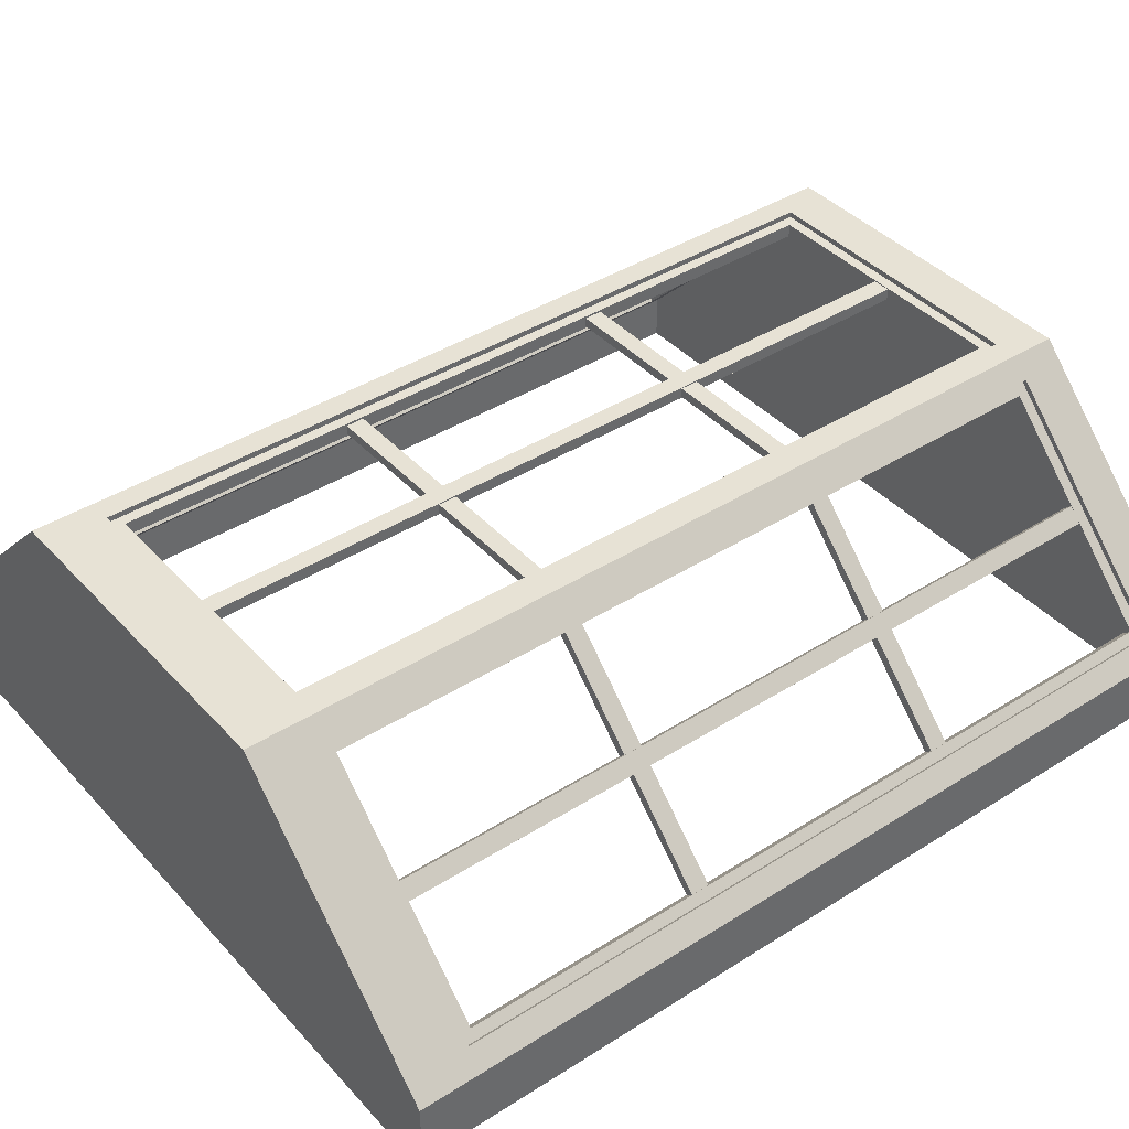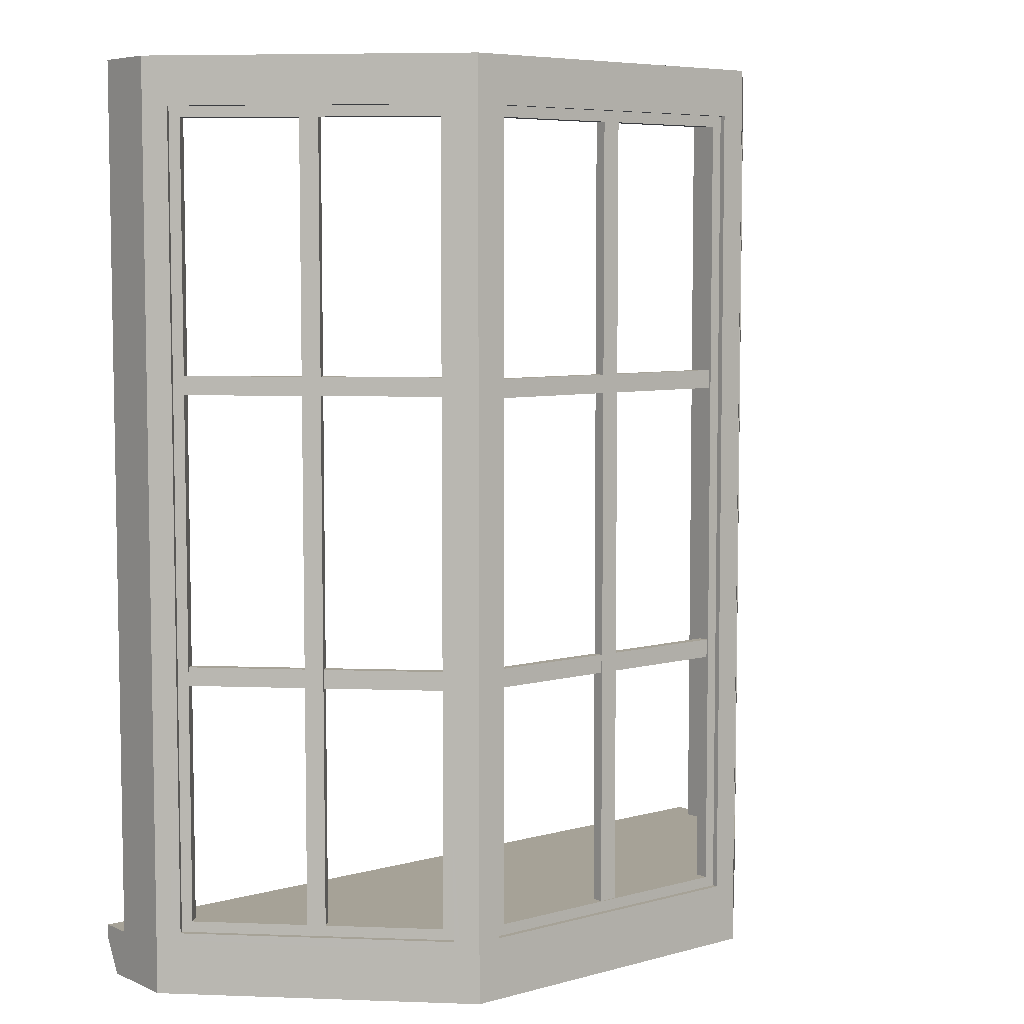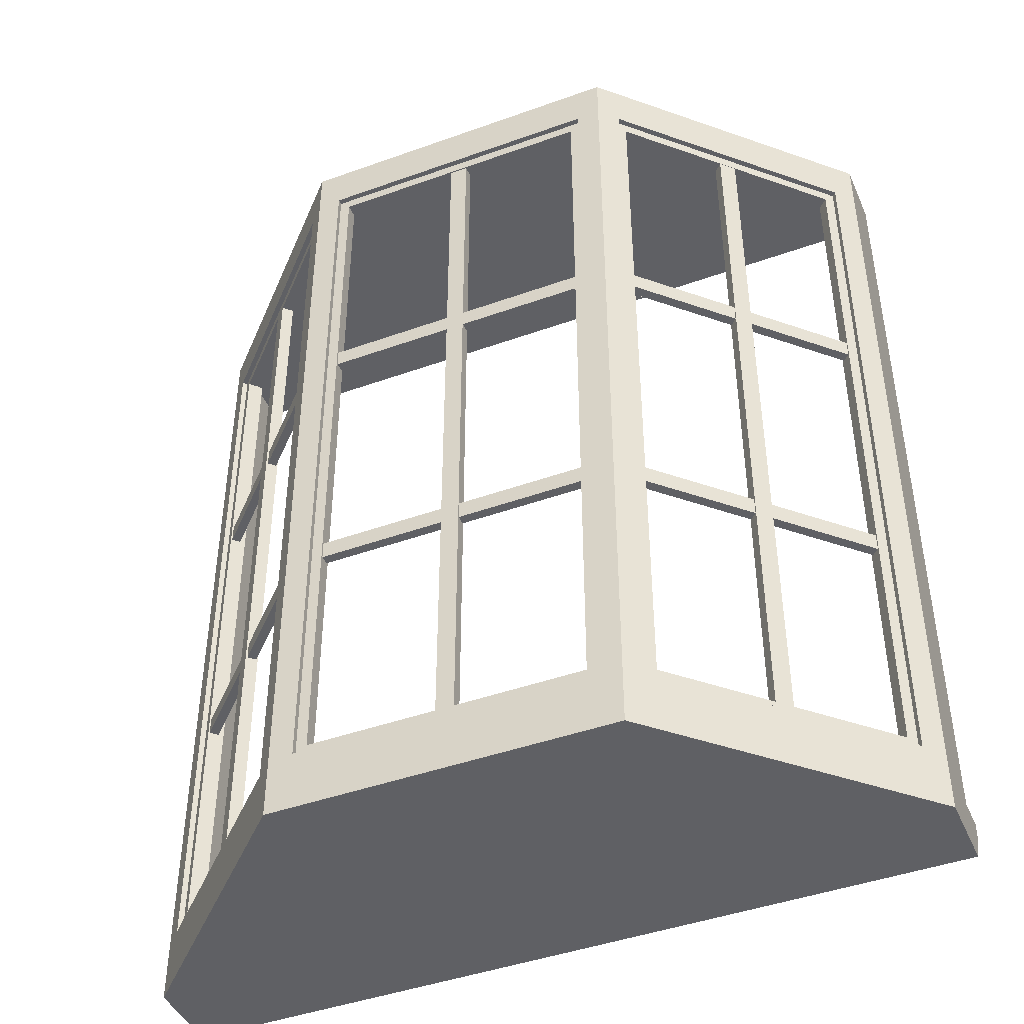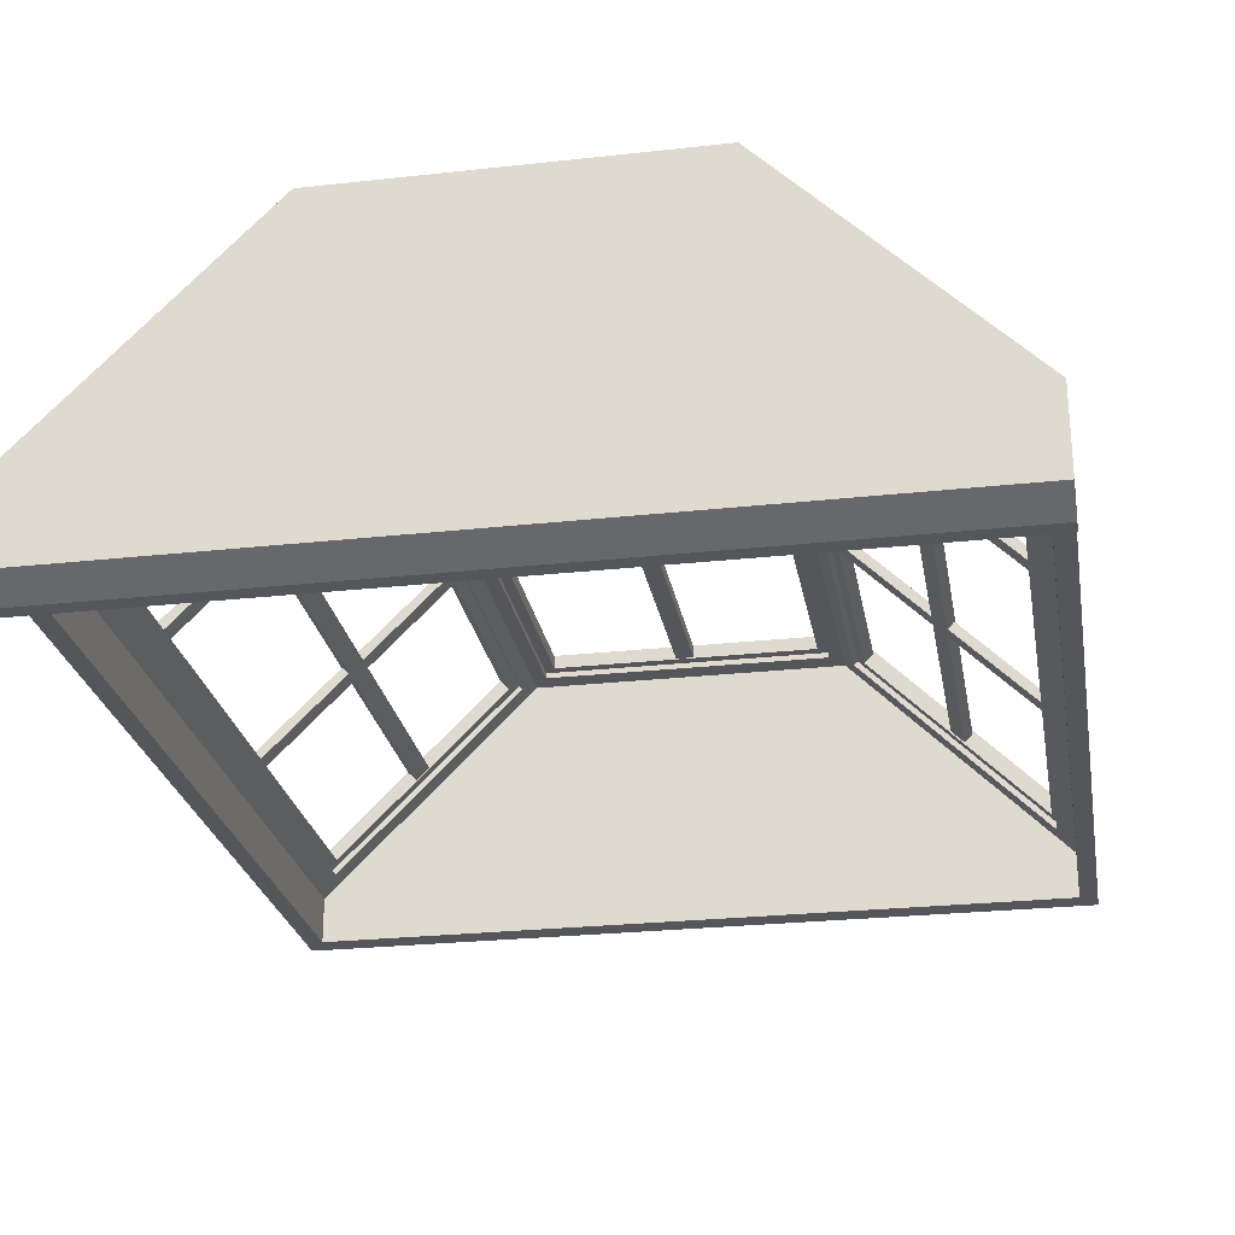
<metadata>
{"format":"obj","ext":"obj","renderer":"f3d","projection":"perspective","resolution":1024,"background":"white","views":[{"elev":40.5,"azim":-127.9,"up":"+Y"},{"elev":6.4,"azim":141.0,"up":"+Z"},{"elev":-44.2,"azim":-157.2,"up":"+Z"},{"elev":-25.8,"azim":-170.0,"up":"+Y"}]}
</metadata>
<code>
o MeshWindowBay_3_0_GeomSubset_0
v -0.000139 0.275 0.2374
v 0.2536 0.275 0.2374
v -0.000139 0.275 0.2698
v 0.2536 0.275 0.2698
v -0.000139 0.2581 0.2698
v 0.2536 0.2581 0.2698
v -0.000139 0.2581 0.2374
v 0.2536 0.2581 0.2374
v -0.2539 0.275 0.2374
v -0.2539 0.275 0.2698
v -0.2539 0.2581 0.2698
v -0.2539 0.2581 0.2374
v -0.4873 0.0898 0.7329
v -0.5102 0.06689 0.7329
v -0.4956 0.05224 0.7329
v -0.4727 0.07516 0.7329
v -0.4873 0.0898 -0.6837
v -0.5102 0.06689 -0.6837
v -0.4956 0.05224 -0.6837
v -0.4727 0.07516 -0.6837
v 0.4967 0.07686 0.2739
v 0.3345 0.239 0.2739
v 0.4967 0.07686 0.2415
v 0.3345 0.239 0.2415
v 0.4848 0.06493 0.2415
v 0.3226 0.2271 0.2415
v 0.4848 0.06493 0.2739
v 0.3226 0.2271 0.2739
v 0.6588 -0.08531 0.2739
v 0.6588 -0.08531 0.2415
v 0.6469 -0.09723 0.2415
v 0.6469 -0.09723 0.2739
v 0.5104 0.06769 0.7329
v 0.4875 0.09061 0.7329
v 0.4714 0.07447 0.7329
v 0.4943 0.05155 0.7329
v 0.5104 0.06769 -0.6837
v 0.4875 0.09061 -0.6837
v 0.4714 0.07447 -0.6837
v 0.4943 0.05155 -0.6837
v -0.000139 0.2887 -0.8051
v -0.000139 0.2887 -0.6964
v -0.000139 0.2887 0.727
v -0.000139 0.2887 0.7665
v -0.000139 0.2447 -0.6964
v -0.000139 0.2447 -0.8051
v -0.000139 0.2447 0.727
v -0.000139 0.2447 0.7665
v -0.000139 0.2887 0.8099
v -0.000139 0.2447 0.8099
v -0.00014 -0.1445 -0.8051
v -0.00014 -0.1445 0.8099
v -0.00014 -0.2266 -0.8051
v -0.00014 -0.2266 0.8099
v -0.00014 -0.1445 -0.7214
v -0.000139 0.2447 -0.7214
v -0.00014 -0.2266 -0.7214
v -0.00014 -0.1445 0.7665
v -0.00014 -0.2266 0.7665
v -0.000139 0.2887 -0.7214
v -0.000139 0.2547 -0.6964
v -0.000139 0.2787 -0.6964
v -0.000139 0.2787 0.727
v -0.000139 0.2547 0.727
v -0.000139 0.2547 -0.6774
v -0.000139 0.2787 -0.6774
v -0.000139 0.2787 0.708
v -0.000139 0.2547 0.708
v -0.00014 0.2259 -0.7214
v -0.00014 0.2259 0.7665
v -0.00014 -0.2556 -0.8051
v -0.00014 -0.2848 -0.7214
v -0.00014 -0.2848 -0.7489
v -0.000139 0.2887 -0.7489
v -0.000139 0.2617 0.708
v -0.000139 0.2617 -0.6774
v -0.000139 0.2717 -0.6774
v -0.000139 0.2717 0.708
v -0.3043 0.2887 -0.6964
v -0.6746 -0.08299 -0.6964
v -0.3043 0.2887 0.727
v -0.6746 -0.08299 0.727
v -0.3043 0.2887 -0.8051
v -0.705 -0.1134 -0.8051
v -0.3043 0.2887 0.7665
v -0.705 -0.1134 0.7665
v -0.336 0.257 -0.8051
v -0.336 0.257 -0.6964
v -0.336 0.257 0.727
v -0.336 0.257 0.7665
v -0.2611 0.2887 -0.8051
v -0.2611 0.2887 -0.6964
v -0.2611 0.2887 0.727
v -0.2611 0.2887 0.7665
v -0.2861 0.2447 -0.6964
v -0.3048 0.2259 -0.6964
v -0.3048 0.2259 0.727
v -0.2861 0.2447 0.727
v -0.2861 0.2447 -0.8051
v -0.3048 0.2259 0.7665
v -0.2861 0.2447 0.7665
v -0.6435 -0.1141 -0.6964
v -0.6435 -0.1141 0.727
v -0.6739 -0.1445 -0.8051
v -0.6739 -0.1445 0.7665
v -0.2611 0.2447 -0.6964
v -0.2611 0.2447 0.727
v -0.2611 0.2447 0.7665
v -0.3043 0.2887 0.8099
v -0.336 0.257 0.8099
v -0.2861 0.2447 0.8099
v -0.2611 0.2887 0.8099
v -0.705 -0.1134 0.8099
v -0.6739 -0.1445 0.8099
v -0.2861 -0.1445 -0.8051
v -0.6739 -0.1445 -0.7214
v -0.2861 -0.1445 0.8099
v -0.705 -0.1134 -0.7214
v -0.2861 -0.2266 -0.8051
v -0.6739 -0.2266 -0.8051
v -0.6739 -0.2266 -0.7214
v -0.705 -0.2266 -0.8051
v -0.705 -0.2266 -0.7214
v -0.2861 -0.2266 0.8099
v -0.6739 -0.2266 0.8099
v -0.6739 -0.2266 0.7665
v -0.705 -0.2266 0.8099
v -0.705 -0.2266 0.7665
v -0.3048 0.2259 -0.7214
v -0.2861 -0.1445 -0.7214
v -0.2861 0.2447 -0.7214
v -0.2611 0.2447 -0.7214
v -0.2861 -0.2266 -0.7214
v -0.2861 -0.1445 0.7665
v -0.2861 0.2259 0.7665
v -0.2861 -0.2266 0.7665
v -0.2861 0.2259 -0.7214
v -0.336 0.257 -0.7214
v -0.3043 0.2887 -0.7214
v -0.2611 0.2887 -0.7214
v -0.3289 0.25 -0.6964
v -0.3119 0.233 -0.6964
v -0.3119 0.233 0.727
v -0.3289 0.25 0.727
v -0.6676 -0.09006 0.727
v -0.6506 -0.107 0.727
v -0.6506 -0.107 -0.6964
v -0.6676 -0.09006 -0.6964
v -0.2611 0.2787 -0.6964
v -0.2611 0.2547 -0.6964
v -0.2611 0.2547 0.727
v -0.2611 0.2787 0.727
v -0.3423 0.2365 -0.6774
v -0.3253 0.2195 -0.6774
v -0.3253 0.2195 0.708
v -0.3423 0.2365 0.708
v -0.6541 -0.07663 0.708
v -0.6371 -0.0936 0.708
v -0.6371 -0.0936 -0.6774
v -0.6541 -0.07663 -0.6774
v -0.2421 0.2787 -0.6774
v -0.2421 0.2547 -0.6774
v -0.2421 0.2547 0.708
v -0.2421 0.2787 0.708
v -0.2861 -0.2556 -0.8051
v -0.6739 -0.2556 -0.8051
v -0.2861 -0.2848 -0.7214
v -0.6739 -0.2848 -0.7214
v -0.705 -0.2556 -0.8051
v -0.705 -0.2848 -0.7214
v -0.2861 -0.2848 -0.7489
v -0.6739 -0.2848 -0.7489
v -0.705 -0.2848 -0.7489
v -0.705 -0.2266 -0.7489
v -0.705 -0.1134 -0.7489
v -0.336 0.257 -0.7489
v -0.3043 0.2887 -0.7489
v -0.2611 0.2887 -0.7489
v -0.2421 0.2717 -0.6774
v -0.2421 0.2717 0.708
v -0.2421 0.2617 0.708
v -0.2421 0.2617 -0.6774
v -0.3373 0.2315 -0.6774
v -0.6491 -0.08164 -0.6774
v -0.3373 0.2315 0.708
v -0.6491 -0.08164 0.708
v -0.3302 0.2245 0.708
v -0.642 -0.08872 0.708
v -0.3302 0.2245 -0.6774
v -0.642 -0.08872 -0.6774
v 0.304 0.2887 -0.6964
v 0.6743 -0.08299 -0.6964
v 0.304 0.2887 0.727
v 0.6743 -0.08299 0.727
v 0.304 0.2887 -0.8051
v 0.7047 -0.1134 -0.8051
v 0.304 0.2887 0.7665
v 0.7047 -0.1134 0.7665
v 0.3357 0.257 -0.8051
v 0.3357 0.257 -0.6964
v 0.3357 0.257 0.727
v 0.3357 0.257 0.7665
v 0.2608 0.2887 -0.8051
v 0.2608 0.2887 -0.6964
v 0.2608 0.2887 0.727
v 0.2608 0.2887 0.7665
v 0.2858 0.2447 -0.6964
v 0.3046 0.2259 -0.6964
v 0.3046 0.2259 0.727
v 0.2858 0.2447 0.727
v 0.2858 0.2447 -0.8051
v 0.3046 0.2259 0.7665
v 0.2858 0.2447 0.7665
v 0.6432 -0.1141 -0.6964
v 0.6432 -0.1141 0.727
v 0.6736 -0.1445 -0.8051
v 0.6736 -0.1445 0.7665
v 0.2608 0.2447 -0.6964
v 0.2608 0.2447 0.727
v 0.2608 0.2447 0.7665
v 0.304 0.2887 0.8099
v 0.3357 0.257 0.8099
v 0.2858 0.2447 0.8099
v 0.2608 0.2887 0.8099
v 0.7047 -0.1134 0.8099
v 0.6736 -0.1445 0.8099
v 0.2858 -0.1445 -0.8051
v 0.6736 -0.1445 -0.7214
v 0.2858 -0.1445 0.8099
v 0.7047 -0.1134 -0.7214
v 0.2858 -0.2266 -0.8051
v 0.6736 -0.2266 -0.8051
v 0.6736 -0.2266 -0.7214
v 0.7047 -0.2266 -0.8051
v 0.7047 -0.2266 -0.7214
v 0.2858 -0.2266 0.8099
v 0.6736 -0.2266 0.8099
v 0.6736 -0.2266 0.7665
v 0.7047 -0.2266 0.8099
v 0.7047 -0.2266 0.7665
v 0.3046 0.2259 -0.7214
v 0.2858 -0.1445 -0.7214
v 0.2858 0.2447 -0.7214
v 0.2608 0.2447 -0.7214
v 0.2858 -0.2266 -0.7214
v 0.2858 -0.1445 0.7665
v 0.2858 0.2259 0.7665
v 0.2858 -0.2266 0.7665
v 0.2858 0.2259 -0.7214
v 0.3357 0.257 -0.7214
v 0.304 0.2887 -0.7214
v 0.2608 0.2887 -0.7214
v 0.3286 0.25 -0.6964
v 0.3116 0.233 -0.6964
v 0.3116 0.233 0.727
v 0.3286 0.25 0.727
v 0.6673 -0.09006 0.727
v 0.6503 -0.107 0.727
v 0.6503 -0.107 -0.6964
v 0.6673 -0.09006 -0.6964
v 0.2608 0.2787 -0.6964
v 0.2608 0.2547 -0.6964
v 0.2608 0.2547 0.727
v 0.2608 0.2787 0.727
v 0.342 0.2365 -0.6774
v 0.3251 0.2195 -0.6774
v 0.3251 0.2195 0.708
v 0.342 0.2365 0.708
v 0.6538 -0.07663 0.708
v 0.6369 -0.0936 0.708
v 0.6369 -0.0936 -0.6774
v 0.6538 -0.07663 -0.6774
v 0.2418 0.2787 -0.6774
v 0.2418 0.2547 -0.6774
v 0.2418 0.2547 0.708
v 0.2418 0.2787 0.708
v 0.2858 -0.2556 -0.8051
v 0.6736 -0.2556 -0.8051
v 0.2858 -0.2848 -0.7214
v 0.6736 -0.2849 -0.7214
v 0.7047 -0.2556 -0.8051
v 0.7047 -0.2849 -0.7214
v 0.2858 -0.2848 -0.7489
v 0.6736 -0.2849 -0.7489
v 0.7047 -0.2849 -0.7489
v 0.7047 -0.2266 -0.7489
v 0.7047 -0.1134 -0.7489
v 0.3357 0.257 -0.7489
v 0.304 0.2887 -0.7489
v 0.2608 0.2887 -0.7489
v 0.2418 0.2717 -0.6774
v 0.2418 0.2717 0.708
v 0.2418 0.2617 0.708
v 0.2418 0.2617 -0.6774
v 0.337 0.2315 -0.6774
v 0.6488 -0.08165 -0.6774
v 0.337 0.2315 0.708
v 0.6488 -0.08165 0.708
v 0.3299 0.2244 0.708
v 0.6418 -0.08872 0.708
v 0.3299 0.2244 -0.6774
v 0.6418 -0.08872 -0.6774
v -0.4973 0.07686 0.2739
v -0.6594 -0.0853 0.2739
v -0.4973 0.07686 0.2415
v -0.6594 -0.0853 0.2415
v -0.4853 0.06494 0.2415
v -0.6475 -0.09723 0.2415
v -0.4853 0.06494 0.2739
v -0.6475 -0.09723 0.2739
v -0.3351 0.239 0.2739
v -0.3351 0.239 0.2415
v -0.3232 0.2271 0.2415
v -0.3232 0.2271 0.2739
v 0.01606 0.2768 0.7329
v -0.01634 0.2768 0.7329
v -0.01634 0.256 0.7329
v 0.01606 0.256 0.7329
v 0.01606 0.2768 -0.6837
v -0.01634 0.2768 -0.6837
v -0.01634 0.256 -0.6837
v 0.01606 0.256 -0.6837
v -0.4973 0.07686 -0.2282
v -0.6594 -0.0853 -0.2282
v -0.4973 0.07686 -0.2606
v -0.6594 -0.0853 -0.2606
v -0.4853 0.06494 -0.2606
v -0.6475 -0.09723 -0.2606
v -0.4853 0.06494 -0.2282
v -0.6475 -0.09723 -0.2282
v -0.3351 0.239 -0.2282
v -0.3351 0.239 -0.2606
v -0.3232 0.2271 -0.2606
v -0.3232 0.2271 -0.2282
v -0.000139 0.275 -0.2606
v 0.2536 0.275 -0.2606
v -0.000139 0.275 -0.2282
v 0.2536 0.275 -0.2282
v -0.000139 0.2581 -0.2282
v 0.2536 0.2581 -0.2282
v -0.000139 0.2581 -0.2606
v 0.2536 0.2581 -0.2606
v -0.2539 0.275 -0.2606
v -0.2539 0.275 -0.2282
v -0.2539 0.2581 -0.2282
v -0.2539 0.2581 -0.2606
v 0.4967 0.07686 -0.2282
v 0.3345 0.239 -0.2282
v 0.4967 0.07686 -0.2606
v 0.3345 0.239 -0.2606
v 0.4848 0.06493 -0.2606
v 0.3226 0.2271 -0.2606
v 0.4848 0.06493 -0.2282
v 0.3226 0.2271 -0.2282
v 0.6588 -0.08531 -0.2282
v 0.6588 -0.08531 -0.2606
v 0.6469 -0.09723 -0.2606
v 0.6469 -0.09723 -0.2282
f 1 2 4 3
f 3 4 6 5
f 5 6 8 7
f 7 8 2 1
f 2 8 6 4
f 1 3 10 9
f 3 5 11 10
f 5 7 12 11
f 7 1 9 12
f 9 10 11 12
f 13 16 15 14
f 14 18 17 13
f 15 19 18 14
f 16 20 19 15
f 13 17 20 16
f 17 18 19 20
f 21 22 24 23
f 23 24 26 25
f 25 26 28 27
f 27 28 22 21
f 22 28 26 24
f 21 23 30 29
f 23 25 31 30
f 25 27 32 31
f 27 21 29 32
f 29 30 31 32
f 33 36 35 34
f 34 38 37 33
f 35 39 38 34
f 36 40 39 35
f 33 37 40 36
f 37 38 39 40
f 95 96 97 98
f 98 97 100 101
f 103 102 116 105
f 48 47 107 108
f 100 97 103 105
f 107 106 95 98
f 108 107 98 101
f 79 81 89 88
f 176 87 83 177
f 81 85 90 89
f 178 91 41 74
f 44 94 93 43
f 90 86 82 89
f 177 83 91 178
f 93 81 79 92
f 94 85 81 93
f 153 156 155 154
f 99 91 83 87
f 157 160 159 158
f 161 66 65 162
f 41 91 99 46
f 67 164 163 68
f 112 49 50 111
f 160 153 154 159
f 156 157 158 155
f 113 110 111 114
f 164 161 162 163
f 111 110 109 112
f 132 56 69 137
f 137 129 131 132
f 135 134 58 70
f 111 50 52 117
f 100 105 134 135
f 114 111 117
f 121 123 128 126
f 82 86 118 80
f 84 87 176 175
f 87 84 104 99
f 99 104 115
f 115 119 53 51
f 55 57 133 130
f 104 120 119 115
f 130 133 121 116
f 84 122 120 104
f 174 122 84 175
f 52 54 124 117
f 134 136 59 58
f 117 124 125 114
f 105 126 136 134
f 114 125 127 113
f 116 121 126 105
f 86 128 123 118
f 135 108 101 100
f 95 131 129 96
f 45 56 132 106
f 106 132 131 95
f 96 129 116 102
f 99 115 51 46
f 130 116 129 137
f 54 59 136 124
f 124 136 126 125
f 166 172 171 165
f 165 171 73 71
f 126 128 127 125
f 169 173 172 166
f 138 88 80 118
f 88 138 139 79
f 79 139 140 92
f 92 140 60 42
f 113 127 128 86
f 90 110 113 86
f 85 109 110 90
f 94 112 109 85
f 44 49 112 94
f 96 142 143 97
f 89 144 141 88
f 103 146 147 102
f 80 148 145 82
f 102 147 142 96
f 88 141 148 80
f 97 143 146 103
f 82 145 144 89
f 106 150 61 45
f 42 62 149 92
f 47 64 151 107
f 93 152 63 43
f 107 151 150 106
f 92 149 152 93
f 142 154 155 143
f 144 156 153 141
f 146 158 159 147
f 148 160 157 145
f 147 159 154 142
f 141 153 160 148
f 143 155 158 146
f 145 157 156 144
f 150 162 65 61
f 62 66 161 149
f 64 68 163 151
f 152 164 67 63
f 151 163 162 150
f 149 161 164 152
f 69 55 130 137
f 48 108 135 70
f 120 166 165 119
f 133 167 168 121
f 119 165 71 53
f 57 72 167 133
f 122 169 166 120
f 121 168 170 123
f 174 173 169 122
f 171 167 72 73
f 172 168 167 171
f 173 170 168 172
f 123 170 173 174
f 123 174 175 118
f 176 138 118 175
f 138 176 177 139
f 139 177 178 140
f 140 178 74 60
f 207 210 209 208
f 210 213 212 209
f 215 217 228 214
f 48 220 219 47
f 212 217 215 209
f 219 210 207 218
f 220 213 210 219
f 191 200 201 193
f 288 289 195 199
f 193 201 202 197
f 290 74 41 203
f 44 43 205 206
f 202 201 194 198
f 289 290 203 195
f 205 204 191 193
f 206 205 193 197
f 265 266 267 268
f 211 199 195 203
f 269 270 271 272
f 273 274 65 66
f 41 46 211 203
f 67 68 275 276
f 224 223 50 49
f 272 271 266 265
f 268 267 270 269
f 225 226 223 222
f 276 275 274 273
f 223 224 221 222
f 244 249 69 56
f 249 244 243 241
f 247 70 58 246
f 223 229 52 50
f 212 247 246 217
f 226 229 223
f 233 238 240 235
f 194 192 230 198
f 196 287 288 199
f 199 211 216 196
f 211 227 216
f 227 51 53 231
f 55 242 245 57
f 216 227 231 232
f 242 228 233 245
f 196 216 232 234
f 286 287 196 234
f 52 229 236 54
f 246 58 59 248
f 229 226 237 236
f 217 246 248 238
f 226 225 239 237
f 228 217 238 233
f 198 230 235 240
f 247 212 213 220
f 207 208 241 243
f 45 218 244 56
f 218 207 243 244
f 208 214 228 241
f 211 46 51 227
f 242 249 241 228
f 54 236 248 59
f 236 237 238 248
f 278 277 283 284
f 277 71 73 283
f 238 237 239 240
f 281 278 284 285
f 250 230 192 200
f 200 191 251 250
f 191 204 252 251
f 204 42 60 252
f 225 198 240 239
f 202 198 225 222
f 197 202 222 221
f 206 197 221 224
f 44 206 224 49
f 208 209 255 254
f 201 200 253 256
f 215 214 259 258
f 192 194 257 260
f 214 208 254 259
f 200 192 260 253
f 209 215 258 255
f 194 201 256 257
f 218 45 61 262
f 42 204 261 62
f 47 219 263 64
f 205 43 63 264
f 219 218 262 263
f 204 205 264 261
f 254 255 267 266
f 256 253 265 268
f 258 259 271 270
f 260 257 269 272
f 259 254 266 271
f 253 260 272 265
f 255 258 270 267
f 257 256 268 269
f 262 61 65 274
f 62 261 273 66
f 64 263 275 68
f 264 63 67 276
f 263 262 274 275
f 261 264 276 273
f 69 249 242 55
f 48 70 247 220
f 232 231 277 278
f 245 233 280 279
f 231 53 71 277
f 57 245 279 72
f 234 232 278 281
f 233 235 282 280
f 286 234 281 285
f 283 73 72 279
f 284 283 279 280
f 285 284 280 282
f 235 286 285 282
f 235 230 287 286
f 288 287 230 250
f 250 251 289 288
f 251 252 290 289
f 252 60 74 290
f 303 304 306 305
f 305 306 308 307
f 307 308 310 309
f 309 310 304 303
f 304 310 308 306
f 303 305 312 311
f 305 307 313 312
f 307 309 314 313
f 309 303 311 314
f 311 312 313 314
f 315 318 317 316
f 316 320 319 315
f 317 321 320 316
f 318 322 321 317
f 315 319 322 318
f 319 320 321 322
f 323 324 326 325
f 325 326 328 327
f 327 328 330 329
f 329 330 324 323
f 324 330 328 326
f 323 325 332 331
f 325 327 333 332
f 327 329 334 333
f 329 323 331 334
f 331 332 333 334
f 335 336 338 337
f 337 338 340 339
f 339 340 342 341
f 341 342 336 335
f 336 342 340 338
f 335 337 344 343
f 337 339 345 344
f 339 341 346 345
f 341 335 343 346
f 343 344 345 346
f 347 348 350 349
f 349 350 352 351
f 351 352 354 353
f 353 354 348 347
f 348 354 352 350
f 347 349 356 355
f 349 351 357 356
f 351 353 358 357
f 353 347 355 358
f 355 356 357 358

</code>
